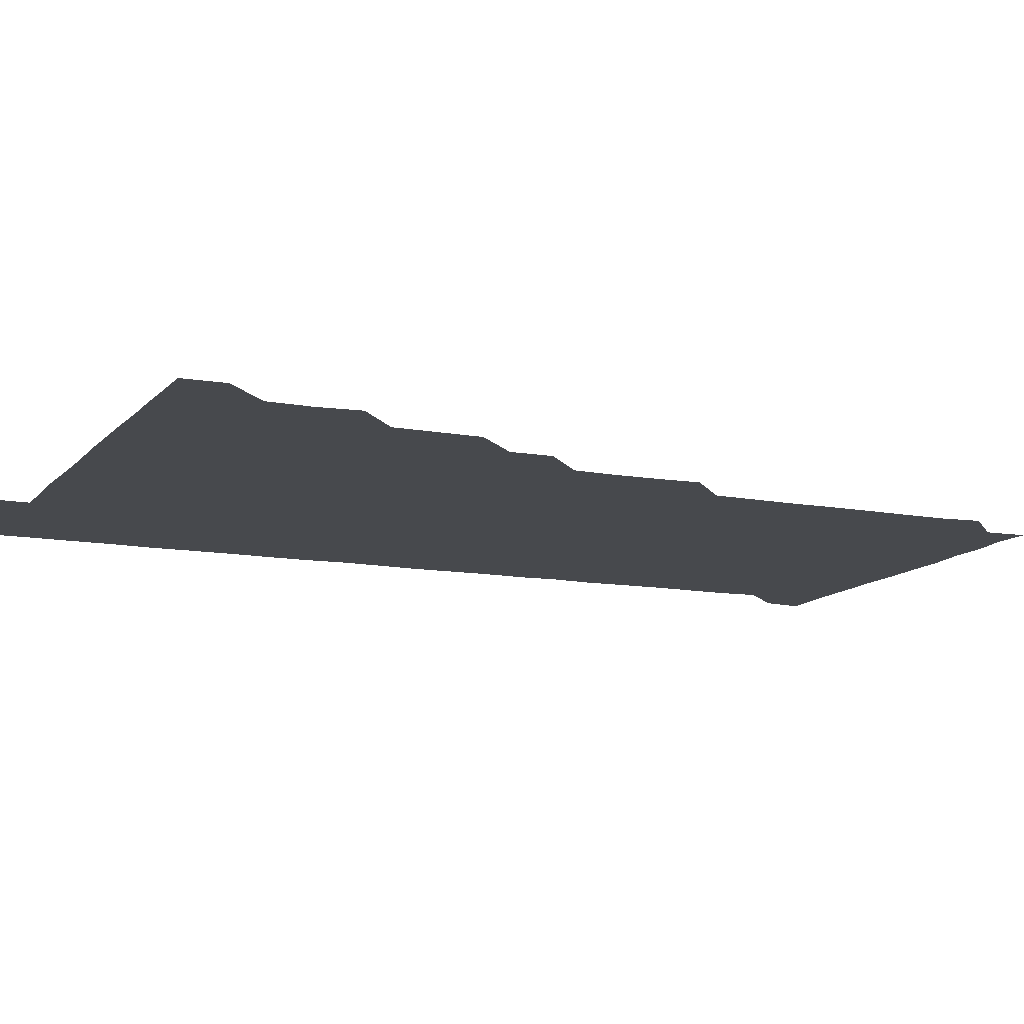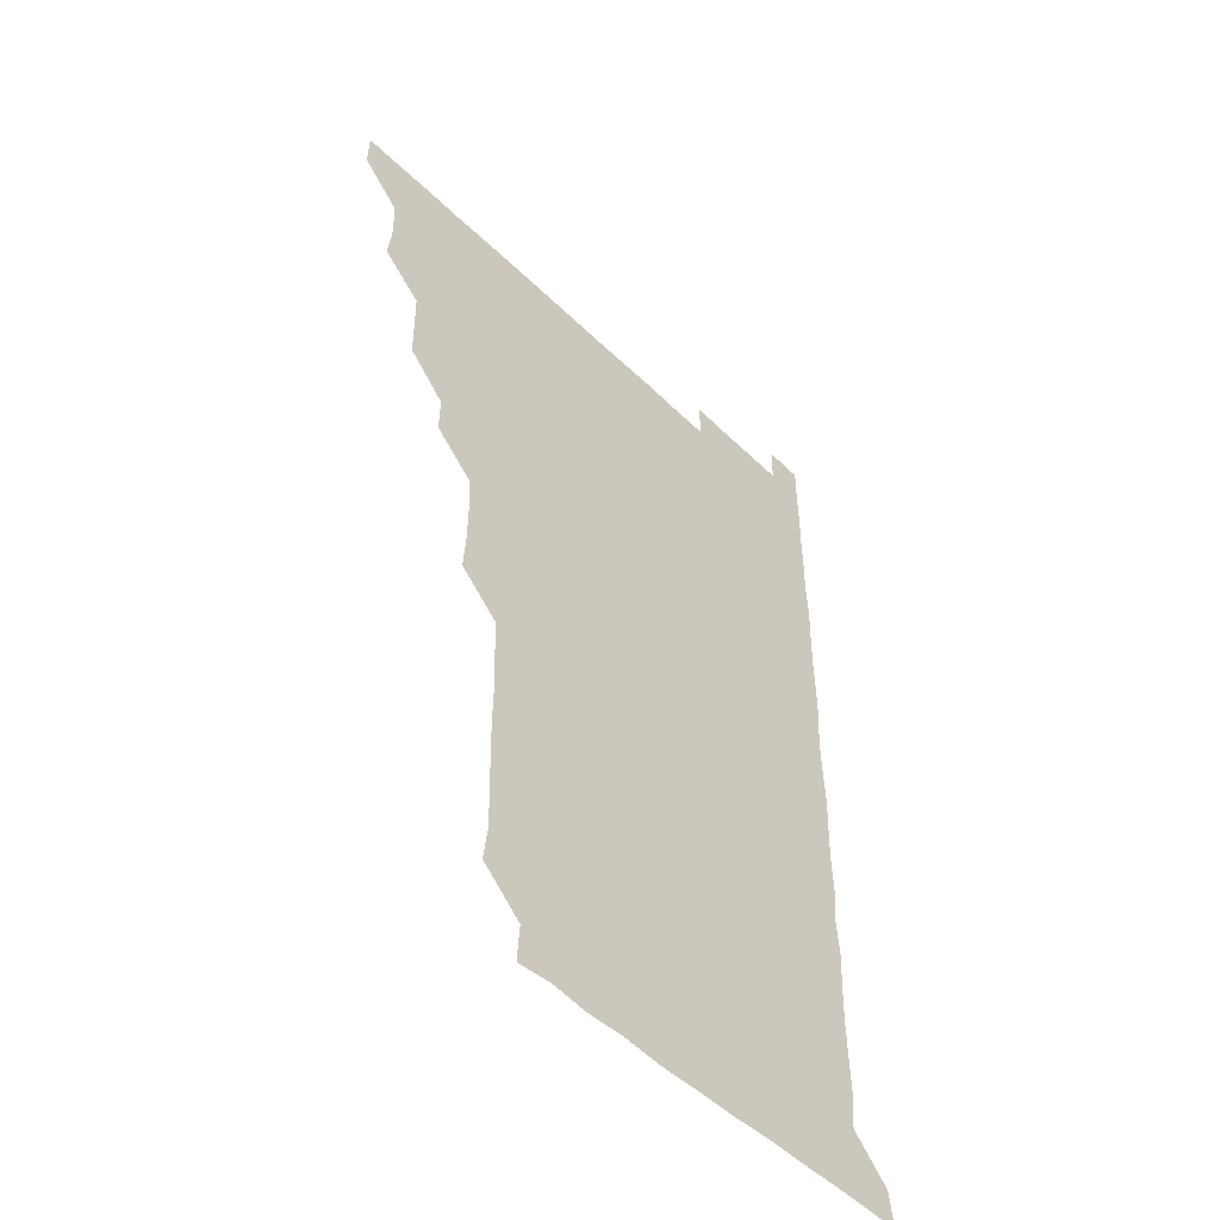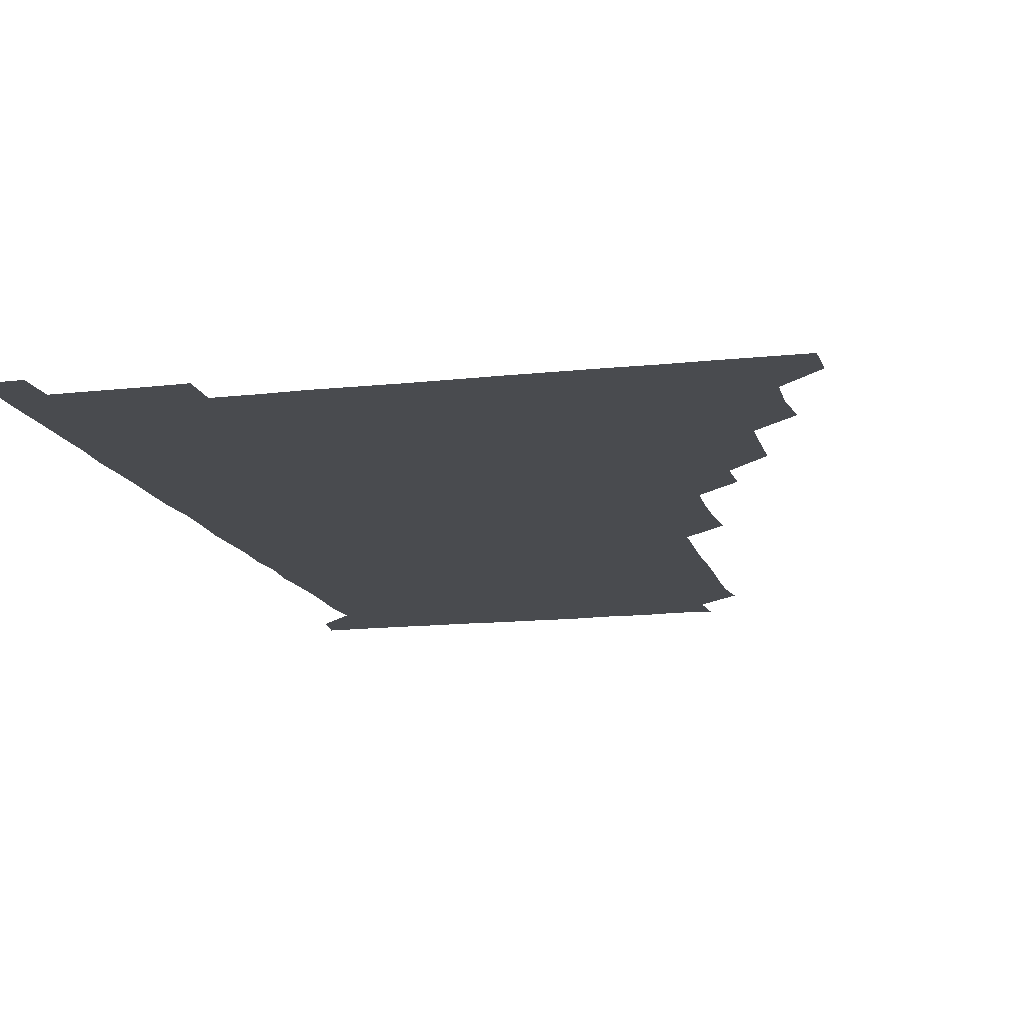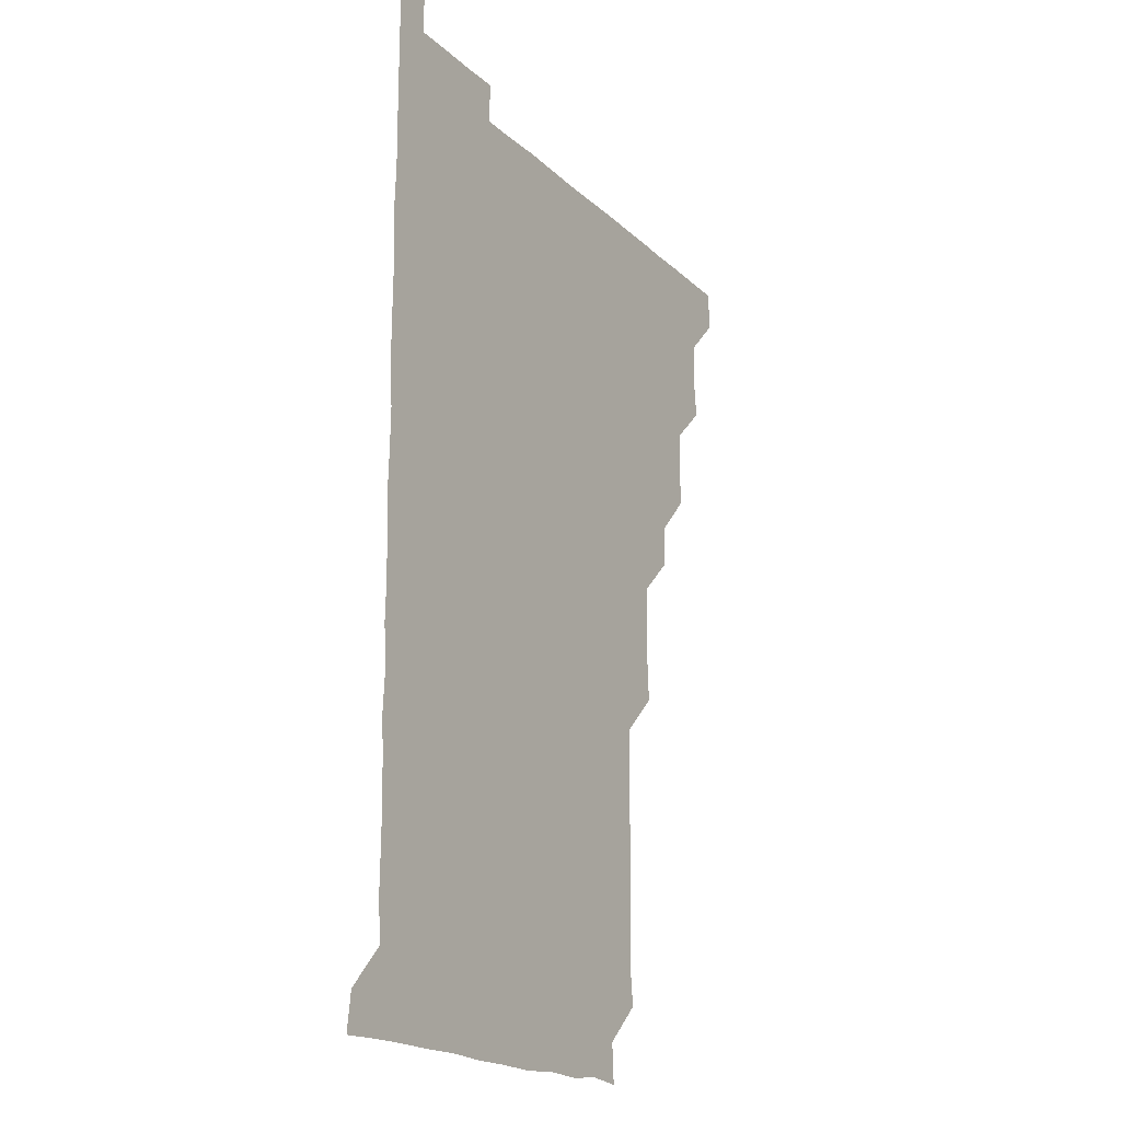
<metadata>
{"format":"obj","ext":"obj","renderer":"f3d","projection":"perspective","resolution":1024,"background":"white","views":[{"elev":-12.0,"azim":-113.7,"up":"+Z"},{"elev":-50.6,"azim":-46.6,"up":"+Y"},{"elev":-13.9,"azim":-165.8,"up":"+Z"},{"elev":-18.3,"azim":120.4,"up":"+Y"}]}
</metadata>
<code>
v 480.7 510.9 0
v 481.1 525.9 0
v 494.8 465.2 0
v 496.4 480 0
v 496 495.7 0
v 496.3 511 0
v 496 525.9 0
v 510.8 420.4 0
v 510.6 435.4 0
v 510.5 450.7 0
v 511.4 466.6 0
v 511.2 481.1 0
v 511.5 496.1 0
v 511.3 510.9 0
v 510.9 526.1 0
v 525.3 390.1 0
v 525.6 405 0
v 526.2 420.9 0
v 526.2 436.1 0
v 525.7 450.9 0
v 526 465.9 0
v 526 481 0
v 526.4 496 0
v 526.1 511 0
v 526 526 0
v 540.4 329.9 0
v 541.3 344.6 0
v 541.5 360 0
v 540.8 375.4 0
v 540.9 390.9 0
v 541.8 406.7 0
v 540.6 420.8 0
v 541.9 436.7 0
v 541.5 451.3 0
v 541 466.1 0
v 541.2 481.1 0
v 541.3 495.9 0
v 541.2 510.7 0
v 541 526.3 0
v 555.8 209.7 0
v 557.4 223.2 0
v 557.3 238.6 0
v 556.8 254.1 0
v 556.6 269.2 0
v 556.9 284.8 0
v 556.4 299.5 0
v 556 315.2 0
v 556.2 331 0
v 556.3 346.2 0
v 556.1 361 0
v 556.2 376.2 0
v 556.1 391.1 0
v 556.2 406.2 0
v 555.8 420.9 0
v 556.1 436 0
v 556.2 451.1 0
v 556.3 466.2 0
v 556.2 481 0
v 556.1 495.9 0
v 556 510.9 0
v 555.9 526.3 0
v 570.7 180.1 0
v 571.6 195.2 0
v 569.9 209.7 0
v 572.2 226.6 0
v 571.5 241.2 0
v 571.4 256.2 0
v 571.4 271.2 0
v 571.1 286 0
v 571.4 301.4 0
v 571.4 316.7 0
v 571.5 331.6 0
v 571.1 346.1 0
v 571.2 361.2 0
v 571 376.1 0
v 571 391 0
v 571.2 406.3 0
v 571.3 421.3 0
v 571.1 436.1 0
v 571.2 451.2 0
v 571.1 466.1 0
v 571 481 0
v 571.1 495.9 0
v 571.2 510.6 0
v 570.7 526.4 0
v 584.9 181.4 0
v 586.6 195.3 0
v 585.5 210.5 0
v 586.8 227.4 0
v 586.3 241.9 0
v 586.6 256.6 0
v 586.4 271.6 0
v 585.9 285.7 0
v 586.2 301.3 0
v 586 316 0
v 586.1 331.2 0
v 586.2 346.4 0
v 586 361.2 0
v 586.2 376.6 0
v 586.2 391.5 0
v 586.1 406.1 0
v 586.4 421.5 0
v 585.9 435.9 0
v 586.1 451.2 0
v 586.4 466 0
v 586 481.1 0
v 586.1 495.9 0
v 586.1 510.8 0
v 585.7 526.2 0
v 598.8 180 0
v 601.7 198 0
v 601.5 212.4 0
v 601.4 226.5 0
v 600.7 240.1 0
v 601.1 256.7 0
v 601 271.4 0
v 601.3 286.7 0
v 601.1 301.5 0
v 601.2 315.9 0
v 601 331.1 0
v 601.2 346.4 0
v 601 360.9 0
v 601 375.9 0
v 600.9 390.7 0
v 601.1 406.3 0
v 601 421.2 0
v 600.9 435.9 0
v 601.1 451.1 0
v 601.1 466 0
v 601.1 481 0
v 600.8 496.2 0
v 601 510.9 0
v 600.9 526.1 0
v 614.4 180.6 0
v 616.4 197.4 0
v 616.2 211.6 0
v 616.2 226.6 0
v 616.2 241.5 0
v 616.1 256.1 0
v 616 271.1 0
v 616 286 0
v 615.8 300.7 0
v 616.1 317.1 0
v 616.1 331.3 0
v 616.1 346.5 0
v 615.9 360.6 0
v 616.1 376.3 0
v 616.1 391.3 0
v 616.1 406.2 0
v 616 421 0
v 616 436.1 0
v 616.2 451.4 0
v 616 466.1 0
v 616.1 481 0
v 616.3 495.8 0
v 616.2 510.6 0
v 615.9 526.3 0
v 630.5 179.5 0
v 630.6 196.7 0
v 631 211.6 0
v 631.1 226.8 0
v 631 241.3 0
v 631.1 256.5 0
v 631 271.6 0
v 631.1 286.5 0
v 631.3 301.2 0
v 631 315.9 0
v 630.9 331.3 0
v 631 346.3 0
v 631.1 361.7 0
v 631 376 0
v 631 391.2 0
v 631 406.5 0
v 631 421 0
v 631 436 0
v 631 451.1 0
v 631 466 0
v 631 481 0
v 631.2 495.8 0
v 631.1 510.8 0
v 630.5 526.5 0
v 645.8 180 0
v 645.8 196.3 0
v 645.8 211.8 0
v 646 226.7 0
v 645.9 241.2 0
v 646.1 256.5 0
v 646.1 270.8 0
v 645.8 285.9 0
v 645.9 302.2 0
v 646.1 316 0
v 646 330.7 0
v 646 346.1 0
v 645.9 361.2 0
v 645.9 376.6 0
v 646 391.3 0
v 646 406 0
v 645.9 421.3 0
v 645.7 436.5 0
v 646.1 451 0
v 646 465.9 0
v 646 481.1 0
v 646.1 496 0
v 646.1 510.9 0
v 645.8 525.9 0
v 661.2 180 0
v 660.8 196.4 0
v 660.9 211.3 0
v 660.7 226.7 0
v 661.1 240.4 0
v 660.6 256.6 0
v 661 271.5 0
v 660.9 286.5 0
v 661 301.2 0
v 660.9 316.3 0
v 661 330.9 0
v 660.8 346.7 0
v 660.8 361.4 0
v 661.2 375.7 0
v 660.7 391.5 0
v 661 406.1 0
v 660.9 421.2 0
v 661.2 435.8 0
v 661 451.2 0
v 661 466.1 0
v 661 481 0
v 660.9 496 0
v 661.1 510.9 0
v 661.1 525.9 0
v 660.9 541.3 0
v 676.7 180.8 0
v 676 196.3 0
v 675.8 211.7 0
v 675.7 226.5 0
v 676 241.4 0
v 675.9 256.2 0
v 675.7 271.7 0
v 675.9 286.1 0
v 675.5 301.9 0
v 675.9 316.3 0
v 675.7 331.8 0
v 676 346.1 0
v 675.7 361.4 0
v 675.8 376.3 0
v 676.3 390.7 0
v 676 406 0
v 675.8 421.2 0
v 676 436 0
v 675.6 451.6 0
v 675.9 466.1 0
v 675.9 481.1 0
v 676 496 0
v 676 511 0
v 676 526 0
v 675.8 540.9 0
v 692.2 180.6 0
v 691 196.2 0
v 690.7 211.5 0
v 690.5 226.7 0
v 690.9 241.3 0
v 690.7 256.5 0
v 690.9 271.2 0
v 690.8 286.3 0
v 690.9 301.1 0
v 690.4 316.8 0
v 690.7 331.3 0
v 690.9 346.2 0
v 691 361 0
v 690.6 376.3 0
v 691.1 390.7 0
v 690 407.2 0
v 691.1 421 0
v 690.9 436.2 0
v 690.9 451.1 0
v 690.9 466.1 0
v 690.9 481.1 0
v 690.8 496.1 0
v 690.9 511 0
v 690.9 526 0
v 691 540.8 0
v 707.4 180.9 0
v 706.1 195.9 0
v 705.3 211.4 0
v 705.8 226.1 0
v 705.7 241.1 0
v 705.7 256.1 0
v 705.2 271.7 0
v 705.7 286.4 0
v 705.6 301.2 0
v 705.3 316.6 0
v 705.4 331.2 0
v 706.1 345.9 0
v 705 361.9 0
v 705 376.3 0
v 706.2 390.6 0
v 705.5 406.6 0
v 705.2 421.4 0
v 705.9 435.9 0
v 705.2 451.5 0
v 705.4 466.3 0
v 705.5 481 0
v 705.9 495.9 0
v 705.7 511.1 0
v 706 526 0
v 705.9 540.7 0
v 706.1 556.2 0
v 722.4 180.8 0
v 720 196.6 0
v 719.8 209.9 0
v 721.1 224.5 0
v 720.7 239.5 0
v 720.4 254.6 0
v 720.8 269.6 0
v 721.6 284.4 0
v 720.5 299.6 0
v 721.6 314.5 0
v 721 329.8 0
v 721.3 344.8 0
v 721.8 359.6 0
v 721.1 374.7 0
v 720.7 390.3 0
v 721.7 405.2 0
v 721.7 420.1 0
v 721.3 435.1 0
v 721.4 450.2 0
v 721.8 465.1 0
v 721 480.4 0
v 721.1 495.6 0
v 721 510.8 0
v 721.1 525.9 0
v 720.9 541.1 0
v 721 555.9 0
v 736.5 180.4 0
v 734.5 194.5 0
f 5 6 1
f 1 6 2
f 6 7 2
f 10 11 3
f 3 11 4
f 11 12 4
f 4 12 5
f 12 13 5
f 5 13 6
f 13 14 6
f 6 14 7
f 14 15 7
f 17 18 8
f 8 18 9
f 18 19 9
f 9 19 10
f 19 20 10
f 10 20 11
f 20 21 11
f 11 21 12
f 21 22 12
f 12 22 13
f 22 23 13
f 13 23 14
f 23 24 14
f 14 24 15
f 24 25 15
f 29 30 16
f 16 30 17
f 30 31 17
f 17 31 18
f 31 32 18
f 18 32 19
f 32 33 19
f 19 33 20
f 33 34 20
f 20 34 21
f 34 35 21
f 21 35 22
f 35 36 22
f 22 36 23
f 36 37 23
f 23 37 24
f 37 38 24
f 24 38 25
f 38 39 25
f 47 48 26
f 26 48 27
f 48 49 27
f 27 49 28
f 49 50 28
f 28 50 29
f 50 51 29
f 29 51 30
f 51 52 30
f 30 52 31
f 52 53 31
f 31 53 32
f 53 54 32
f 32 54 33
f 54 55 33
f 33 55 34
f 55 56 34
f 34 56 35
f 56 57 35
f 35 57 36
f 57 58 36
f 36 58 37
f 58 59 37
f 37 59 38
f 59 60 38
f 38 60 39
f 60 61 39
f 63 64 40
f 40 64 41
f 64 65 41
f 41 65 42
f 65 66 42
f 42 66 43
f 66 67 43
f 43 67 44
f 67 68 44
f 44 68 45
f 68 69 45
f 45 69 46
f 69 70 46
f 46 70 47
f 70 71 47
f 47 71 48
f 71 72 48
f 48 72 49
f 72 73 49
f 49 73 50
f 73 74 50
f 50 74 51
f 74 75 51
f 51 75 52
f 75 76 52
f 52 76 53
f 76 77 53
f 53 77 54
f 77 78 54
f 54 78 55
f 78 79 55
f 55 79 56
f 79 80 56
f 56 80 57
f 80 81 57
f 57 81 58
f 81 82 58
f 58 82 59
f 82 83 59
f 59 83 60
f 83 84 60
f 60 84 61
f 84 85 61
f 62 86 63
f 86 87 63
f 63 87 64
f 87 88 64
f 64 88 65
f 88 89 65
f 65 89 66
f 89 90 66
f 66 90 67
f 90 91 67
f 67 91 68
f 91 92 68
f 68 92 69
f 92 93 69
f 69 93 70
f 93 94 70
f 70 94 71
f 94 95 71
f 71 95 72
f 95 96 72
f 72 96 73
f 96 97 73
f 73 97 74
f 97 98 74
f 74 98 75
f 98 99 75
f 75 99 76
f 99 100 76
f 76 100 77
f 100 101 77
f 77 101 78
f 101 102 78
f 78 102 79
f 102 103 79
f 79 103 80
f 103 104 80
f 80 104 81
f 104 105 81
f 81 105 82
f 105 106 82
f 82 106 83
f 106 107 83
f 83 107 84
f 107 108 84
f 84 108 85
f 108 109 85
f 86 110 87
f 110 111 87
f 87 111 88
f 111 112 88
f 88 112 89
f 112 113 89
f 89 113 90
f 113 114 90
f 90 114 91
f 114 115 91
f 91 115 92
f 115 116 92
f 92 116 93
f 116 117 93
f 93 117 94
f 117 118 94
f 94 118 95
f 118 119 95
f 95 119 96
f 119 120 96
f 96 120 97
f 120 121 97
f 97 121 98
f 121 122 98
f 98 122 99
f 122 123 99
f 99 123 100
f 123 124 100
f 100 124 101
f 124 125 101
f 101 125 102
f 125 126 102
f 102 126 103
f 126 127 103
f 103 127 104
f 127 128 104
f 104 128 105
f 128 129 105
f 105 129 106
f 129 130 106
f 106 130 107
f 130 131 107
f 107 131 108
f 131 132 108
f 108 132 109
f 132 133 109
f 110 134 111
f 134 135 111
f 111 135 112
f 135 136 112
f 112 136 113
f 136 137 113
f 113 137 114
f 137 138 114
f 114 138 115
f 138 139 115
f 115 139 116
f 139 140 116
f 116 140 117
f 140 141 117
f 117 141 118
f 141 142 118
f 118 142 119
f 142 143 119
f 119 143 120
f 143 144 120
f 120 144 121
f 144 145 121
f 121 145 122
f 145 146 122
f 122 146 123
f 146 147 123
f 123 147 124
f 147 148 124
f 124 148 125
f 148 149 125
f 125 149 126
f 149 150 126
f 126 150 127
f 150 151 127
f 127 151 128
f 151 152 128
f 128 152 129
f 152 153 129
f 129 153 130
f 153 154 130
f 130 154 131
f 154 155 131
f 131 155 132
f 155 156 132
f 132 156 133
f 156 157 133
f 134 158 135
f 158 159 135
f 135 159 136
f 159 160 136
f 136 160 137
f 160 161 137
f 137 161 138
f 161 162 138
f 138 162 139
f 162 163 139
f 139 163 140
f 163 164 140
f 140 164 141
f 164 165 141
f 141 165 142
f 165 166 142
f 142 166 143
f 166 167 143
f 143 167 144
f 167 168 144
f 144 168 145
f 168 169 145
f 145 169 146
f 169 170 146
f 146 170 147
f 170 171 147
f 147 171 148
f 171 172 148
f 148 172 149
f 172 173 149
f 149 173 150
f 173 174 150
f 150 174 151
f 174 175 151
f 151 175 152
f 175 176 152
f 152 176 153
f 176 177 153
f 153 177 154
f 177 178 154
f 154 178 155
f 178 179 155
f 155 179 156
f 179 180 156
f 156 180 157
f 180 181 157
f 158 182 159
f 182 183 159
f 159 183 160
f 183 184 160
f 160 184 161
f 184 185 161
f 161 185 162
f 185 186 162
f 162 186 163
f 186 187 163
f 163 187 164
f 187 188 164
f 164 188 165
f 188 189 165
f 165 189 166
f 189 190 166
f 166 190 167
f 190 191 167
f 167 191 168
f 191 192 168
f 168 192 169
f 192 193 169
f 169 193 170
f 193 194 170
f 170 194 171
f 194 195 171
f 171 195 172
f 195 196 172
f 172 196 173
f 196 197 173
f 173 197 174
f 197 198 174
f 174 198 175
f 198 199 175
f 175 199 176
f 199 200 176
f 176 200 177
f 200 201 177
f 177 201 178
f 201 202 178
f 178 202 179
f 202 203 179
f 179 203 180
f 203 204 180
f 180 204 181
f 204 205 181
f 182 206 183
f 206 207 183
f 183 207 184
f 207 208 184
f 184 208 185
f 208 209 185
f 185 209 186
f 209 210 186
f 186 210 187
f 210 211 187
f 187 211 188
f 211 212 188
f 188 212 189
f 212 213 189
f 189 213 190
f 213 214 190
f 190 214 191
f 214 215 191
f 191 215 192
f 215 216 192
f 192 216 193
f 216 217 193
f 193 217 194
f 217 218 194
f 194 218 195
f 218 219 195
f 195 219 196
f 219 220 196
f 196 220 197
f 220 221 197
f 197 221 198
f 221 222 198
f 198 222 199
f 222 223 199
f 199 223 200
f 223 224 200
f 200 224 201
f 224 225 201
f 201 225 202
f 225 226 202
f 202 226 203
f 226 227 203
f 203 227 204
f 227 228 204
f 204 228 205
f 228 229 205
f 206 231 207
f 231 232 207
f 207 232 208
f 232 233 208
f 208 233 209
f 233 234 209
f 209 234 210
f 234 235 210
f 210 235 211
f 235 236 211
f 211 236 212
f 236 237 212
f 212 237 213
f 237 238 213
f 213 238 214
f 238 239 214
f 214 239 215
f 239 240 215
f 215 240 216
f 240 241 216
f 216 241 217
f 241 242 217
f 217 242 218
f 242 243 218
f 218 243 219
f 243 244 219
f 219 244 220
f 244 245 220
f 220 245 221
f 245 246 221
f 221 246 222
f 246 247 222
f 222 247 223
f 247 248 223
f 223 248 224
f 248 249 224
f 224 249 225
f 249 250 225
f 225 250 226
f 250 251 226
f 226 251 227
f 251 252 227
f 227 252 228
f 252 253 228
f 228 253 229
f 253 254 229
f 229 254 230
f 254 255 230
f 231 256 232
f 256 257 232
f 232 257 233
f 257 258 233
f 233 258 234
f 258 259 234
f 234 259 235
f 259 260 235
f 235 260 236
f 260 261 236
f 236 261 237
f 261 262 237
f 237 262 238
f 262 263 238
f 238 263 239
f 263 264 239
f 239 264 240
f 264 265 240
f 240 265 241
f 265 266 241
f 241 266 242
f 266 267 242
f 242 267 243
f 267 268 243
f 243 268 244
f 268 269 244
f 244 269 245
f 269 270 245
f 245 270 246
f 270 271 246
f 246 271 247
f 271 272 247
f 247 272 248
f 272 273 248
f 248 273 249
f 273 274 249
f 249 274 250
f 274 275 250
f 250 275 251
f 275 276 251
f 251 276 252
f 276 277 252
f 252 277 253
f 277 278 253
f 253 278 254
f 278 279 254
f 254 279 255
f 279 280 255
f 256 281 257
f 281 282 257
f 257 282 258
f 282 283 258
f 258 283 259
f 283 284 259
f 259 284 260
f 284 285 260
f 260 285 261
f 285 286 261
f 261 286 262
f 286 287 262
f 262 287 263
f 287 288 263
f 263 288 264
f 288 289 264
f 264 289 265
f 289 290 265
f 265 290 266
f 290 291 266
f 266 291 267
f 291 292 267
f 267 292 268
f 292 293 268
f 268 293 269
f 293 294 269
f 269 294 270
f 294 295 270
f 270 295 271
f 295 296 271
f 271 296 272
f 296 297 272
f 272 297 273
f 297 298 273
f 273 298 274
f 298 299 274
f 274 299 275
f 299 300 275
f 275 300 276
f 300 301 276
f 276 301 277
f 301 302 277
f 277 302 278
f 302 303 278
f 278 303 279
f 303 304 279
f 279 304 280
f 304 305 280
f 281 307 282
f 307 308 282
f 282 308 283
f 308 309 283
f 283 309 284
f 309 310 284
f 284 310 285
f 310 311 285
f 285 311 286
f 311 312 286
f 286 312 287
f 312 313 287
f 287 313 288
f 313 314 288
f 288 314 289
f 314 315 289
f 289 315 290
f 315 316 290
f 290 316 291
f 316 317 291
f 291 317 292
f 317 318 292
f 292 318 293
f 318 319 293
f 293 319 294
f 319 320 294
f 294 320 295
f 320 321 295
f 295 321 296
f 321 322 296
f 296 322 297
f 322 323 297
f 297 323 298
f 323 324 298
f 298 324 299
f 324 325 299
f 299 325 300
f 325 326 300
f 300 326 301
f 326 327 301
f 301 327 302
f 327 328 302
f 302 328 303
f 328 329 303
f 303 329 304
f 329 330 304
f 304 330 305
f 330 331 305
f 305 331 306
f 331 332 306
f 307 333 308
f 333 334 308
f 308 334 309

</code>
